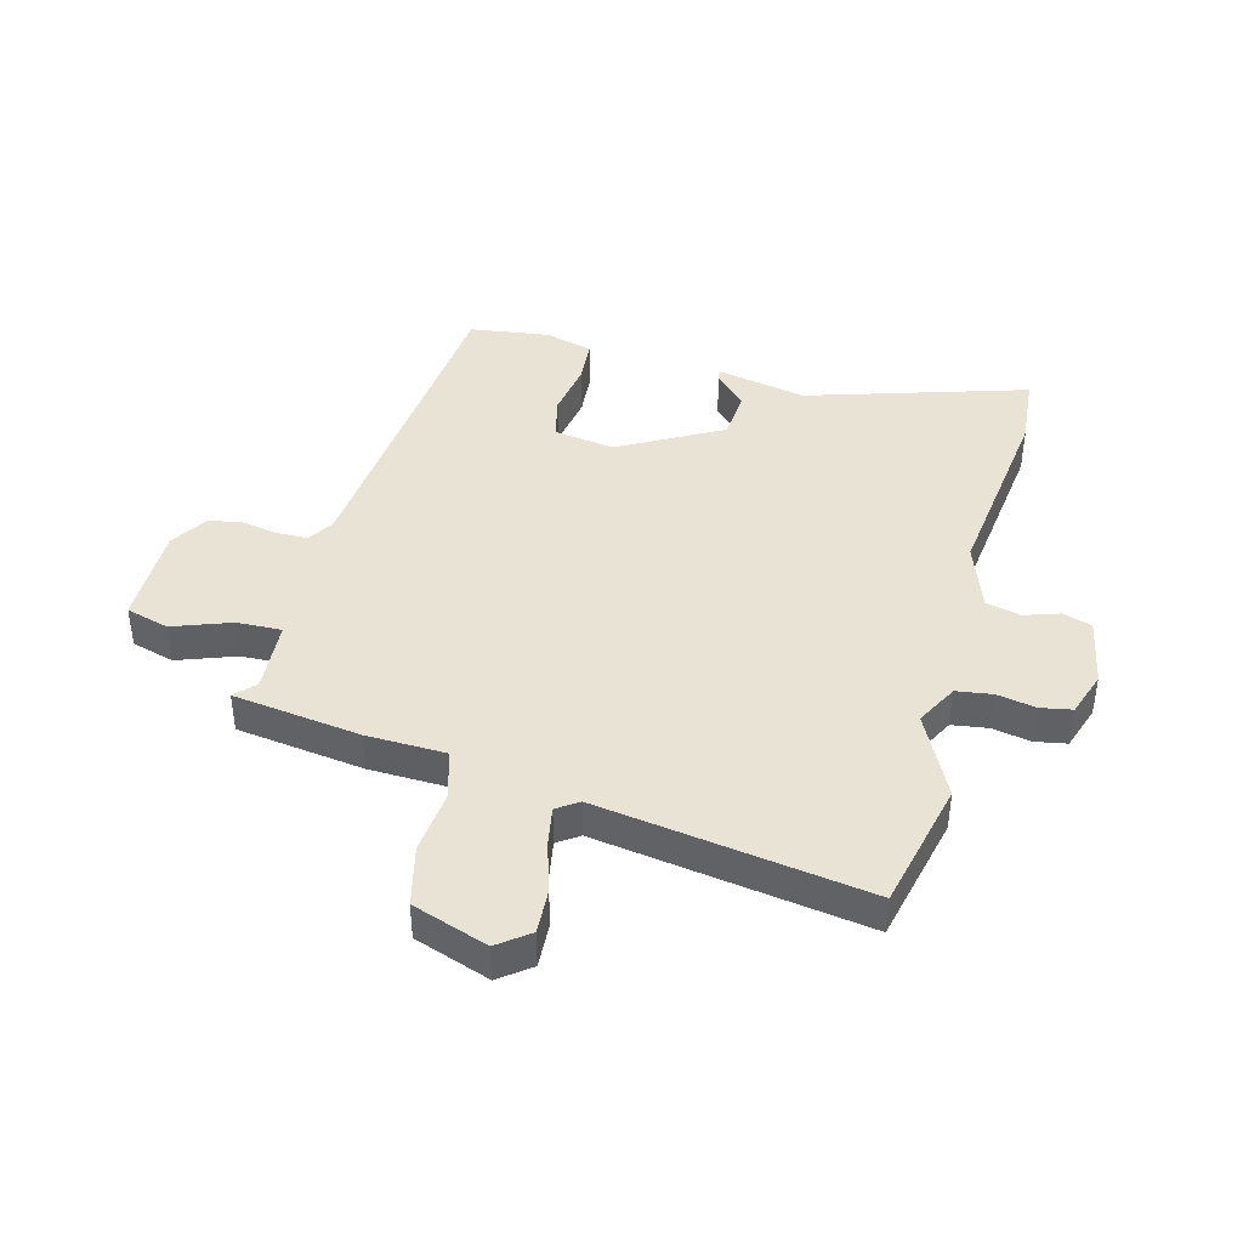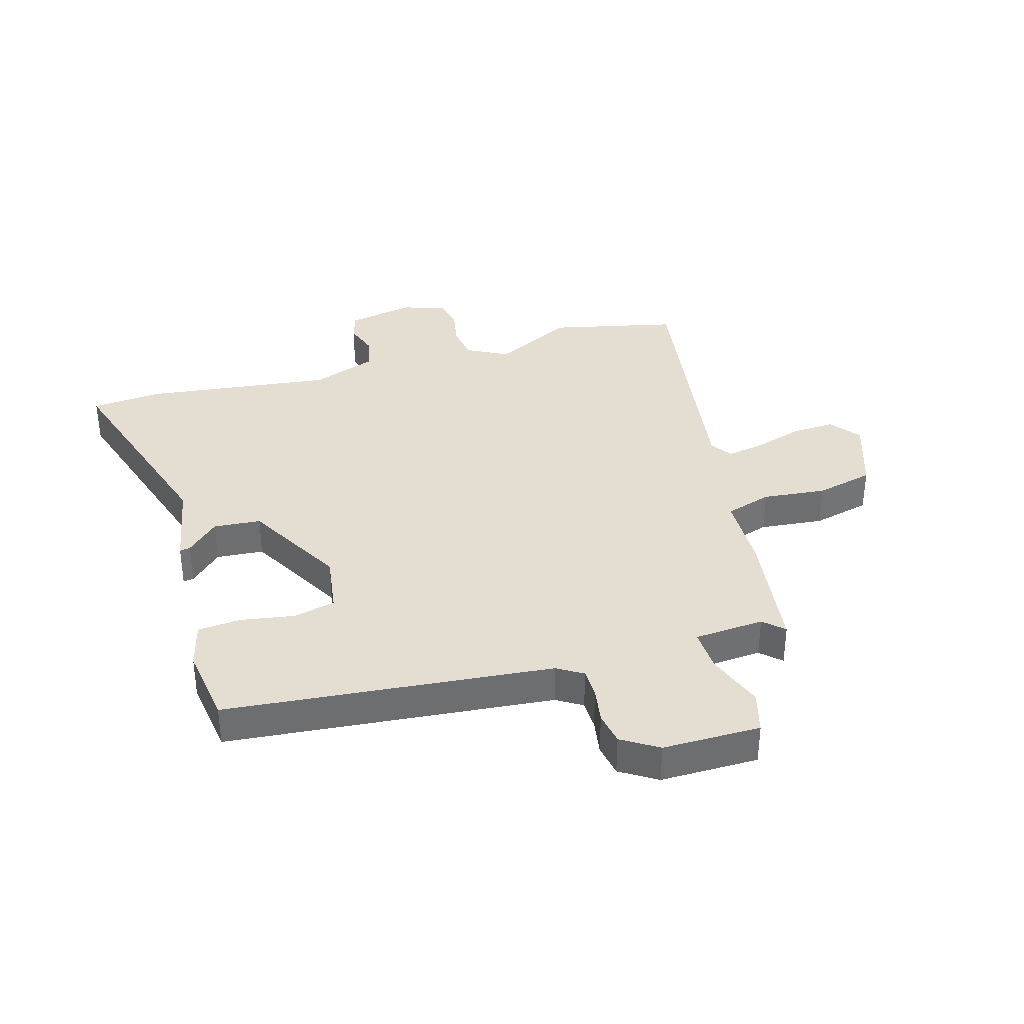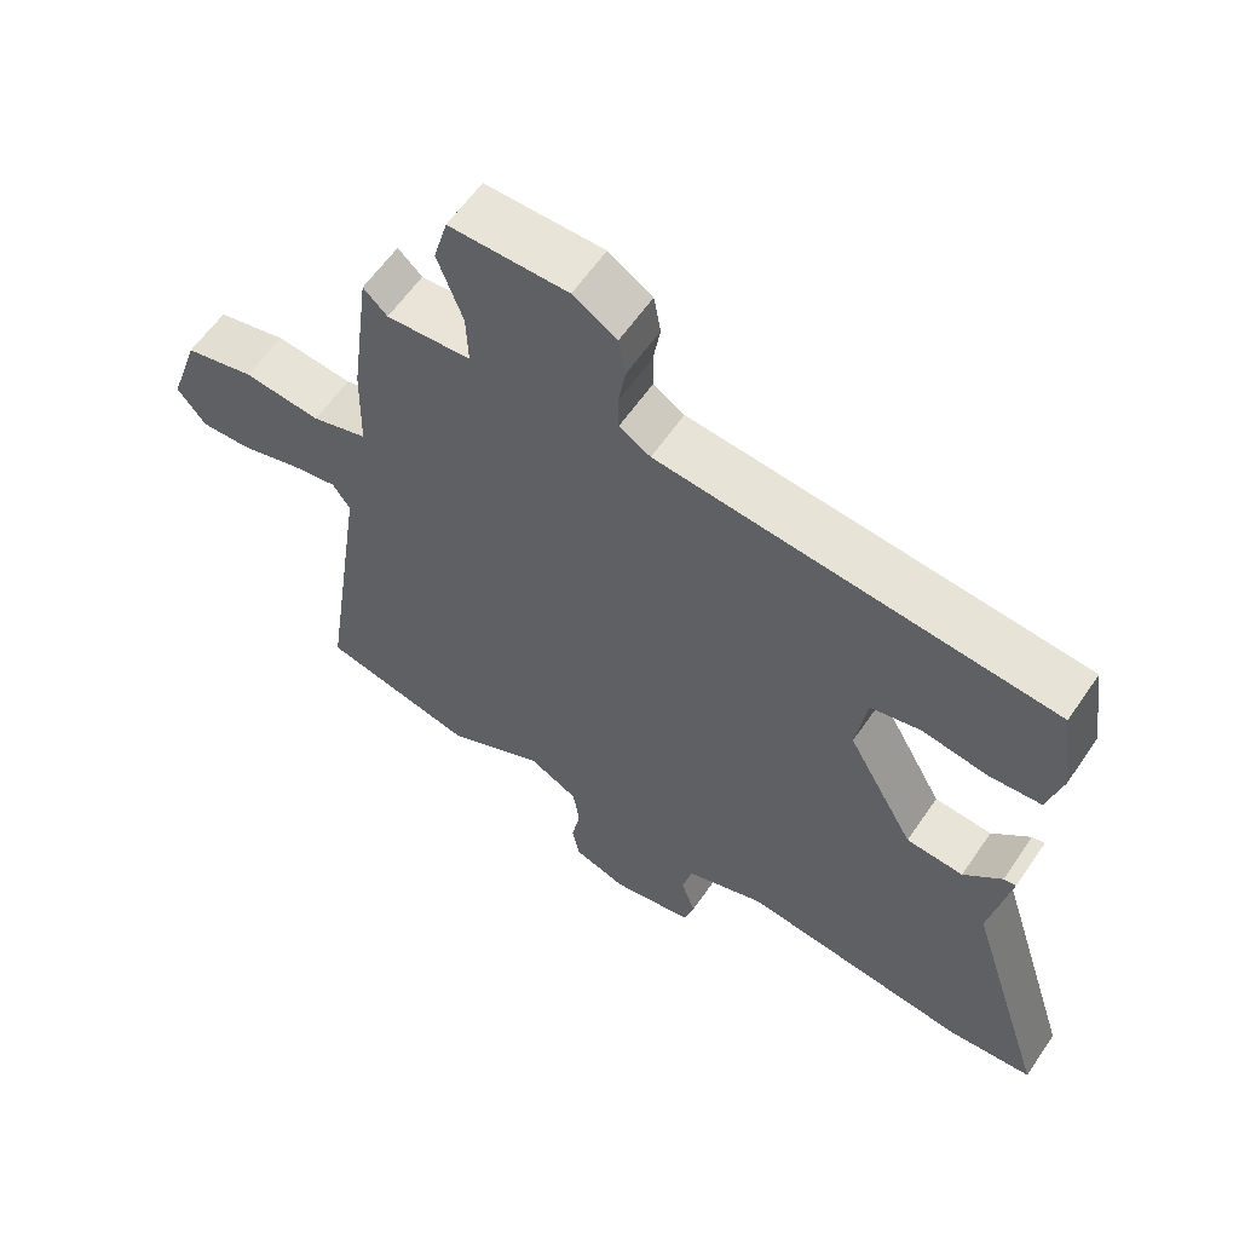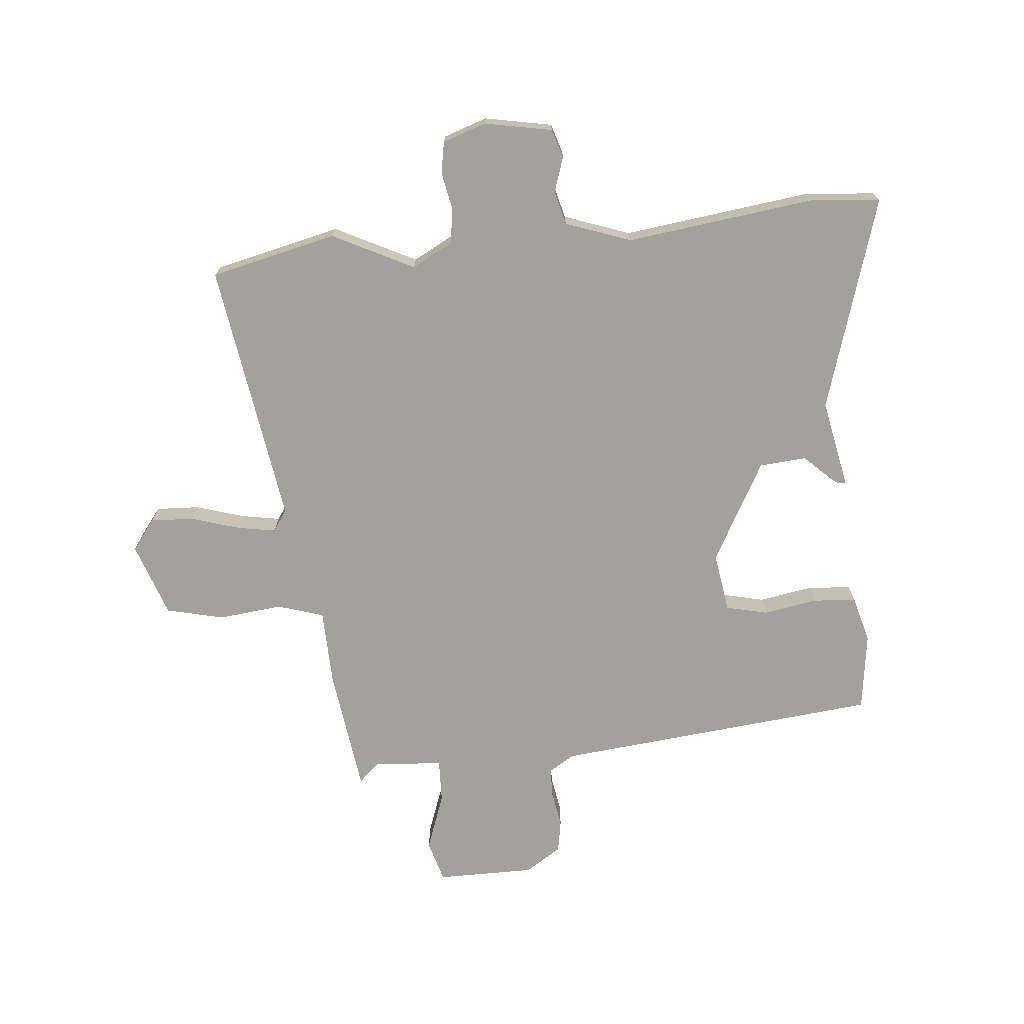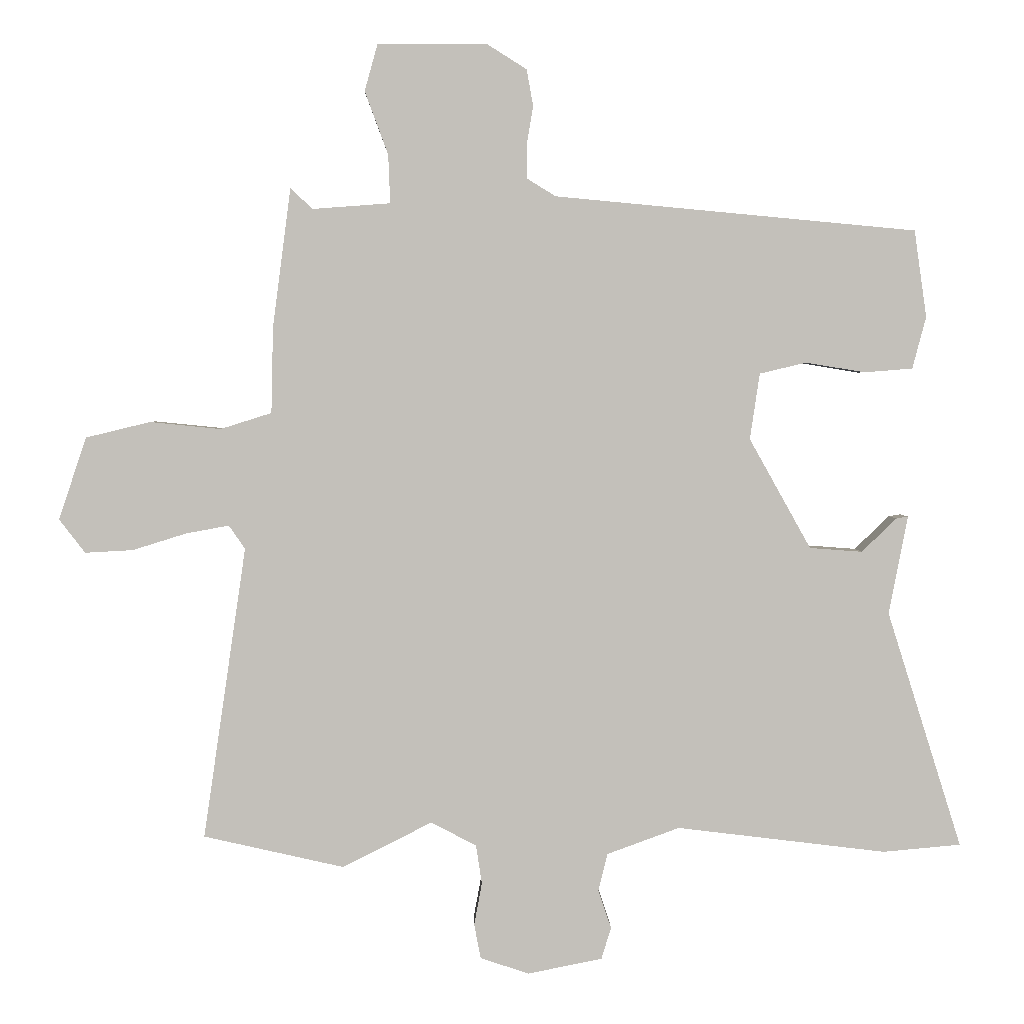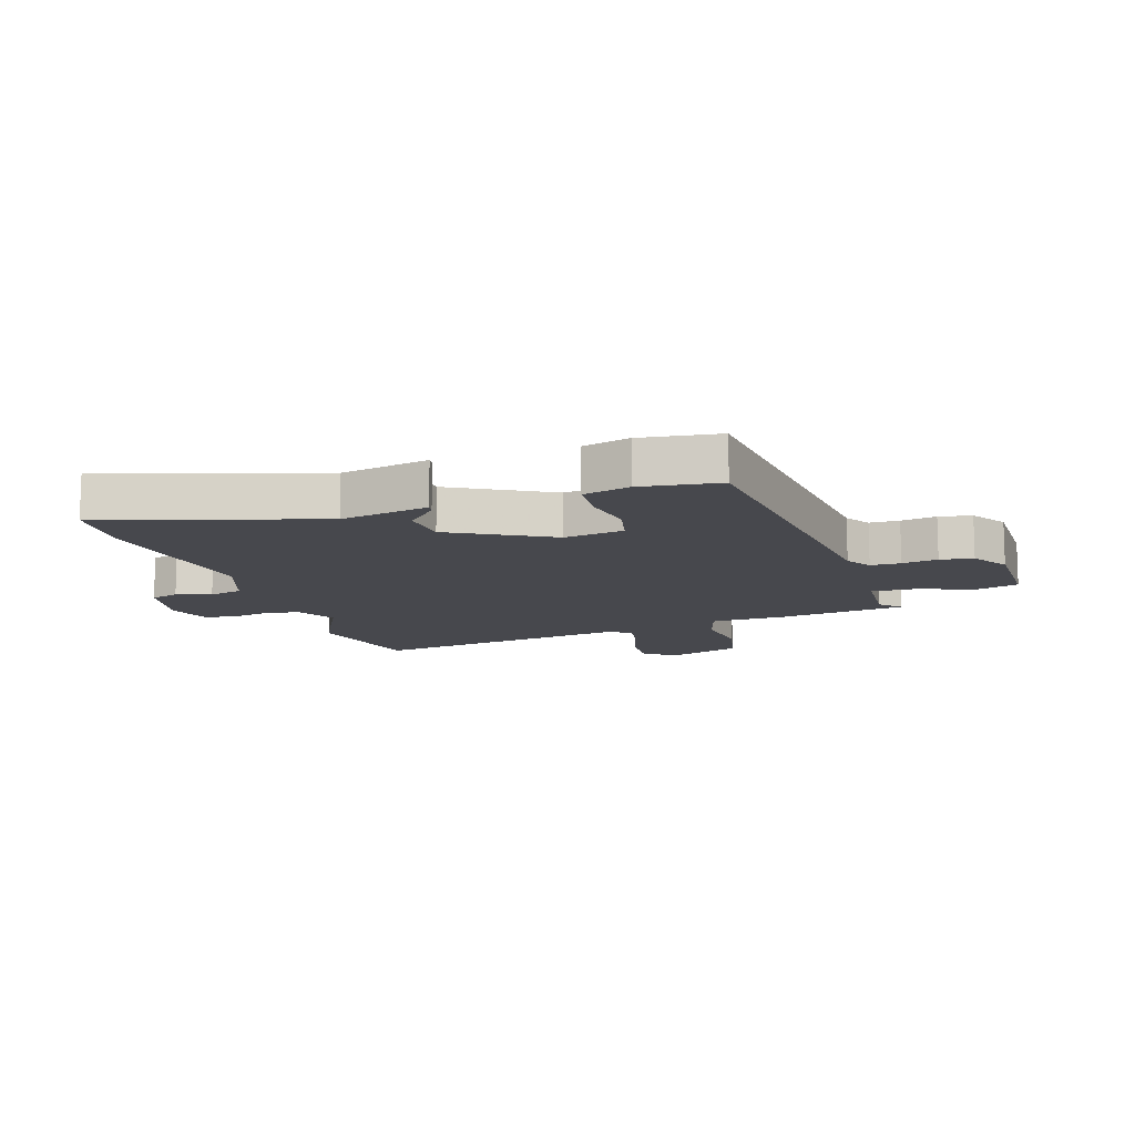
<metadata>
{"format":"obj","ext":"obj","renderer":"f3d","projection":"perspective","resolution":1024,"background":"white","views":[{"elev":42.2,"azim":105.1,"up":"+Y"},{"elev":36.1,"azim":-16.1,"up":"+Y"},{"elev":60.2,"azim":-145.8,"up":"+Z"},{"elev":-72.1,"azim":-174.3,"up":"+Y"},{"elev":2.9,"azim":178.9,"up":"+Z"},{"elev":-11.9,"azim":-71.8,"up":"+Y"}]}
</metadata>
<code>
v -0.459 0.07 -0.504
v -0.579 0.07 -0.493
v -0.464 0.07 -0.128
v -0.493 0.07 0.024
v -0.475 0.07 0.021
v -0.421 0.07 -0.031
v -0.34 0.07 -0.025
v -0.245 0.07 0.145
v -0.26 0.07 0.247
v -0.332 0.07 0.264
v -0.424 0.07 0.249
v -0.498 0.07 0.255
v -0.519 0.07 0.335
v -0.5 0.07 0.469
v 0.058 0.07 0.521
v 0.102 0.07 0.548
v 0.103 0.07 0.599
v 0.093 0.07 0.66
v 0.103 0.07 0.716
v 0.165 0.07 0.755
v 0.333 0.07 0.754
v 0.353 0.07 0.682
v 0.317 0.07 0.585
v 0.314 0.07 0.51
v 0.434 0.07 0.501
v 0.468 0.07 0.533
v 0.496 0.07 0.318
v 0.499 0.07 0.186
v 0.578 0.07 0.161
v 0.687 0.07 0.172
v 0.786 0.07 0.148
v 0.829 0.07 0.021
v 0.789 0.07 -0.031
v 0.715 0.07 -0.027
v 0.632 0.07 -0.001
v 0.566 0.07 0.011
v 0.541 0.07 -0.025
v 0.607 0.07 -0.476
v 0.39 0.07 -0.525
v 0.252 0.07 -0.455
v 0.182 0.07 -0.492
v 0.173 0.07 -0.552
v 0.185 0.07 -0.617
v 0.175 0.07 -0.67
v 0.1 0.07 -0.695
v -0.015 0.07 -0.672
v -0.03 0.07 -0.623
v -0.01 0.07 -0.564
v -0.024 0.07 -0.506
v -0.136 0.07 -0.465
v -0.459 0 -0.504
v -0.579 0 -0.493
v -0.464 0 -0.128
v -0.493 0 0.024
v -0.475 0 0.021
v -0.421 0 -0.031
v -0.34 0 -0.025
v -0.245 0 0.145
v -0.26 0 0.247
v -0.332 0 0.264
v -0.424 0 0.249
v -0.498 0 0.255
v -0.519 0 0.335
v -0.5 0 0.469
v 0.058 0 0.521
v 0.102 0 0.548
v 0.103 0 0.599
v 0.093 0 0.66
v 0.103 0 0.716
v 0.165 0 0.755
v 0.333 0 0.754
v 0.353 0 0.682
v 0.317 0 0.585
v 0.314 0 0.51
v 0.434 0 0.501
v 0.468 0 0.533
v 0.496 0 0.318
v 0.499 0 0.186
v 0.578 0 0.161
v 0.687 0 0.172
v 0.786 0 0.148
v 0.829 0 0.021
v 0.789 0 -0.031
v 0.715 0 -0.027
v 0.632 0 -0.001
v 0.566 0 0.011
v 0.541 0 -0.025
v 0.607 0 -0.476
v 0.39 0 -0.525
v 0.252 0 -0.455
v 0.182 0 -0.492
v 0.173 0 -0.552
v 0.185 0 -0.617
v 0.175 0 -0.67
v 0.1 0 -0.695
v -0.015 0 -0.672
v -0.03 0 -0.623
v -0.01 0 -0.564
v -0.024 0 -0.506
v -0.136 0 -0.465
f 46 47 48
f 45 46 48
f 44 45 48
f 43 44 48
f 42 43 48
f 41 42 48 49
f 40 41 49 50
f 37 38 39 40
f 33 34 35
f 32 33 35
f 31 32 35
f 30 31 35
f 29 30 35
f 28 29 35 36
f 25 26 27 28
f 24 25 28
f 24 28 36 37
f 21 22 23
f 20 21 23
f 19 20 23
f 18 19 23
f 17 18 23
f 16 17 23 24
f 37 40 50
f 24 37 50
f 16 24 50
f 15 16 50
f 13 14 15
f 12 13 15
f 11 12 15
f 10 11 15
f 3 4 5 6
f 3 6 7
f 2 3 7
f 1 2 7 8
f 15 50 1 8
f 9 10 15
f 8 9 15
f 98 97 96
f 98 96 95
f 98 95 94
f 98 94 93
f 98 93 92
f 99 98 92 91
f 100 99 91 90
f 90 89 88 87
f 85 84 83
f 85 83 82
f 85 82 81
f 85 81 80
f 85 80 79
f 86 85 79 78
f 78 77 76 75
f 78 75 74
f 87 86 78 74
f 73 72 71
f 73 71 70
f 73 70 69
f 73 69 68
f 73 68 67
f 74 73 67 66
f 100 90 87
f 100 87 74
f 100 74 66
f 100 66 65
f 65 64 63
f 65 63 62
f 65 62 61
f 65 61 60
f 56 55 54 53
f 57 56 53
f 57 53 52
f 58 57 52 51
f 58 51 100 65
f 65 60 59
f 65 59 58
f 1 51 52 2
f 2 52 53 3
f 3 53 54 4
f 4 54 55 5
f 5 55 56 6
f 6 56 57 7
f 7 57 58 8
f 8 58 59 9
f 9 59 60 10
f 10 60 61 11
f 11 61 62 12
f 12 62 63 13
f 13 63 64 14
f 14 64 65 15
f 15 65 66 16
f 16 66 67 17
f 17 67 68 18
f 18 68 69 19
f 19 69 70 20
f 20 70 71 21
f 21 71 72 22
f 22 72 73 23
f 23 73 74 24
f 24 74 75 25
f 25 75 76 26
f 26 76 77 27
f 27 77 78 28
f 28 78 79 29
f 29 79 80 30
f 30 80 81 31
f 31 81 82 32
f 32 82 83 33
f 33 83 84 34
f 34 84 85 35
f 35 85 86 36
f 36 86 87 37
f 37 87 88 38
f 38 88 89 39
f 39 89 90 40
f 40 90 91 41
f 41 91 92 42
f 42 92 93 43
f 43 93 94 44
f 44 94 95 45
f 45 95 96 46
f 46 96 97 47
f 47 97 98 48
f 48 98 99 49
f 49 99 100 50
f 50 100 51 1

</code>
